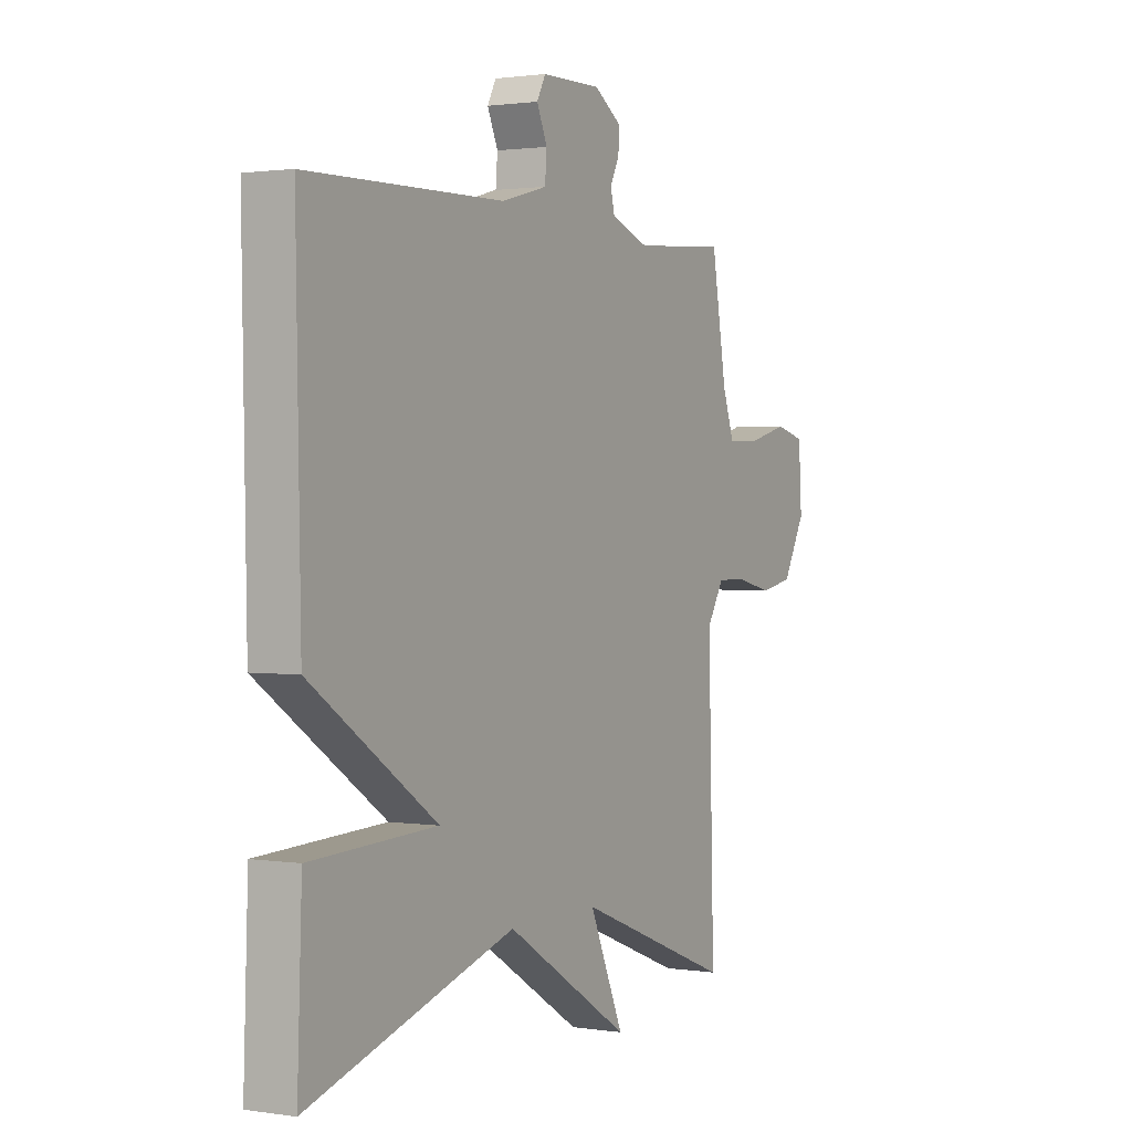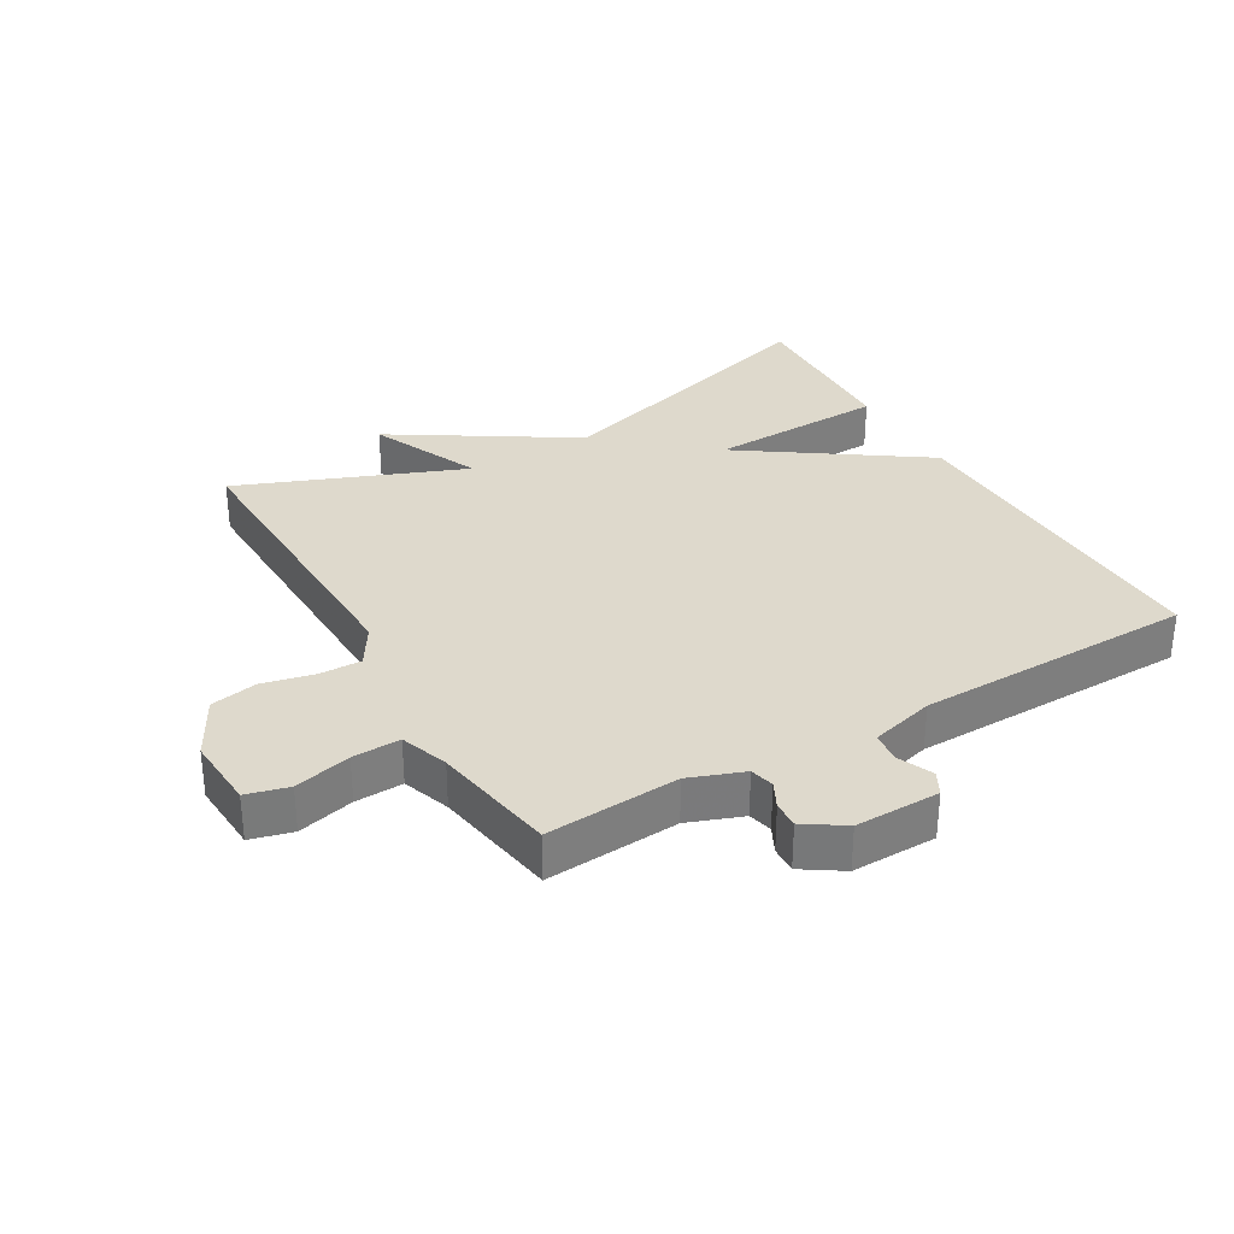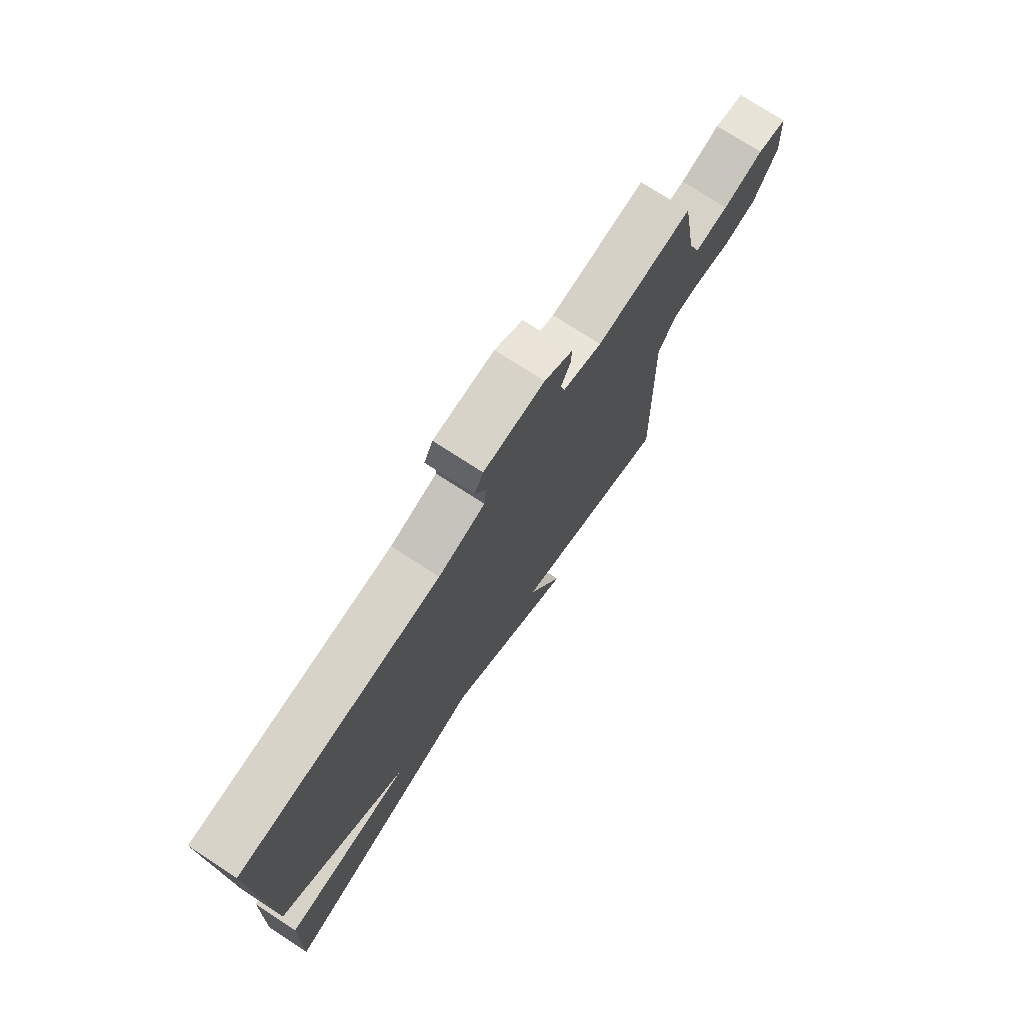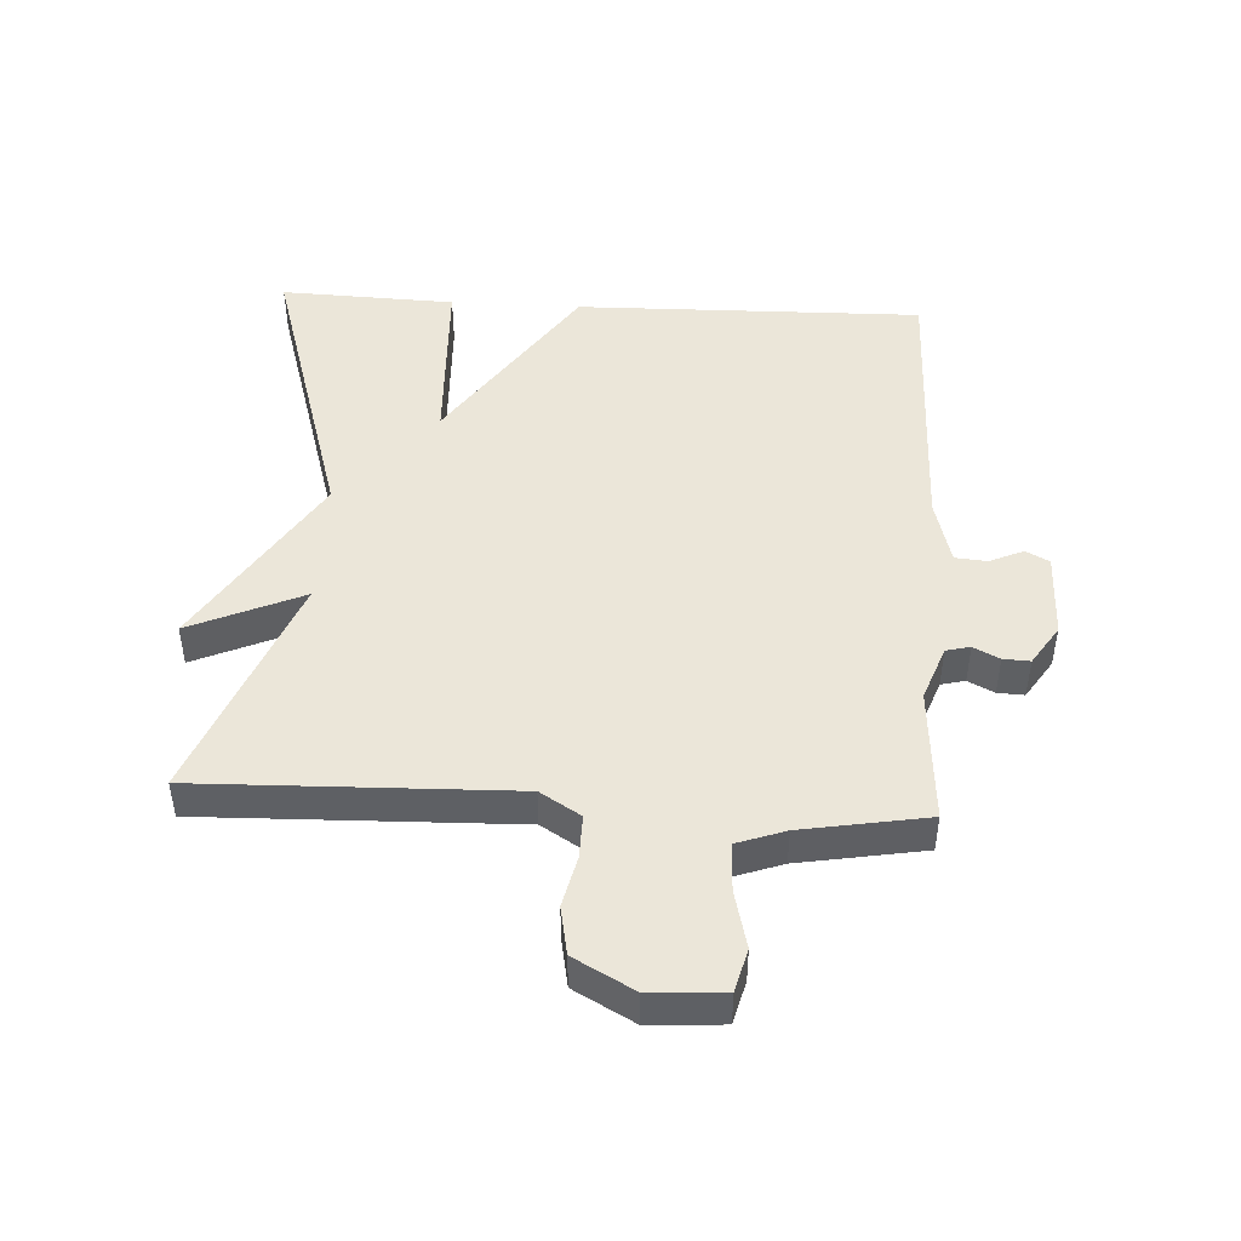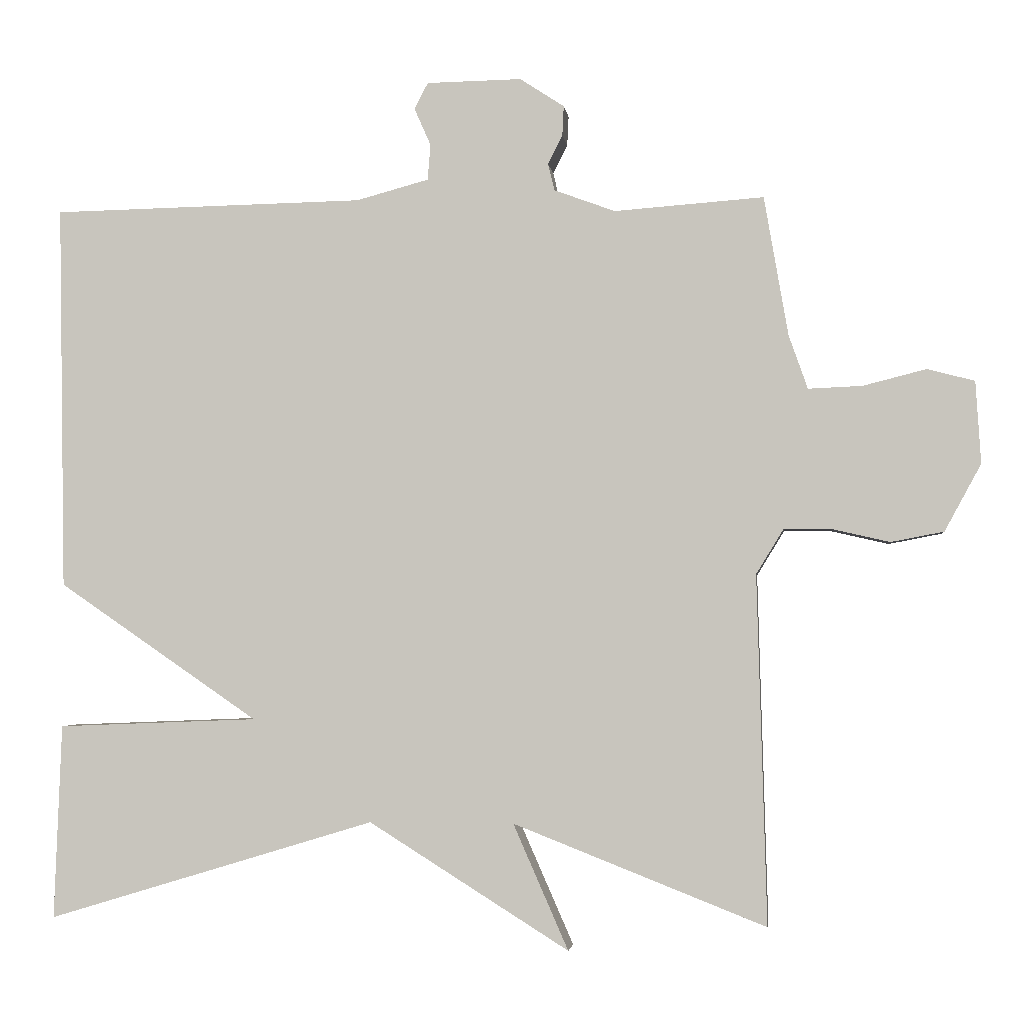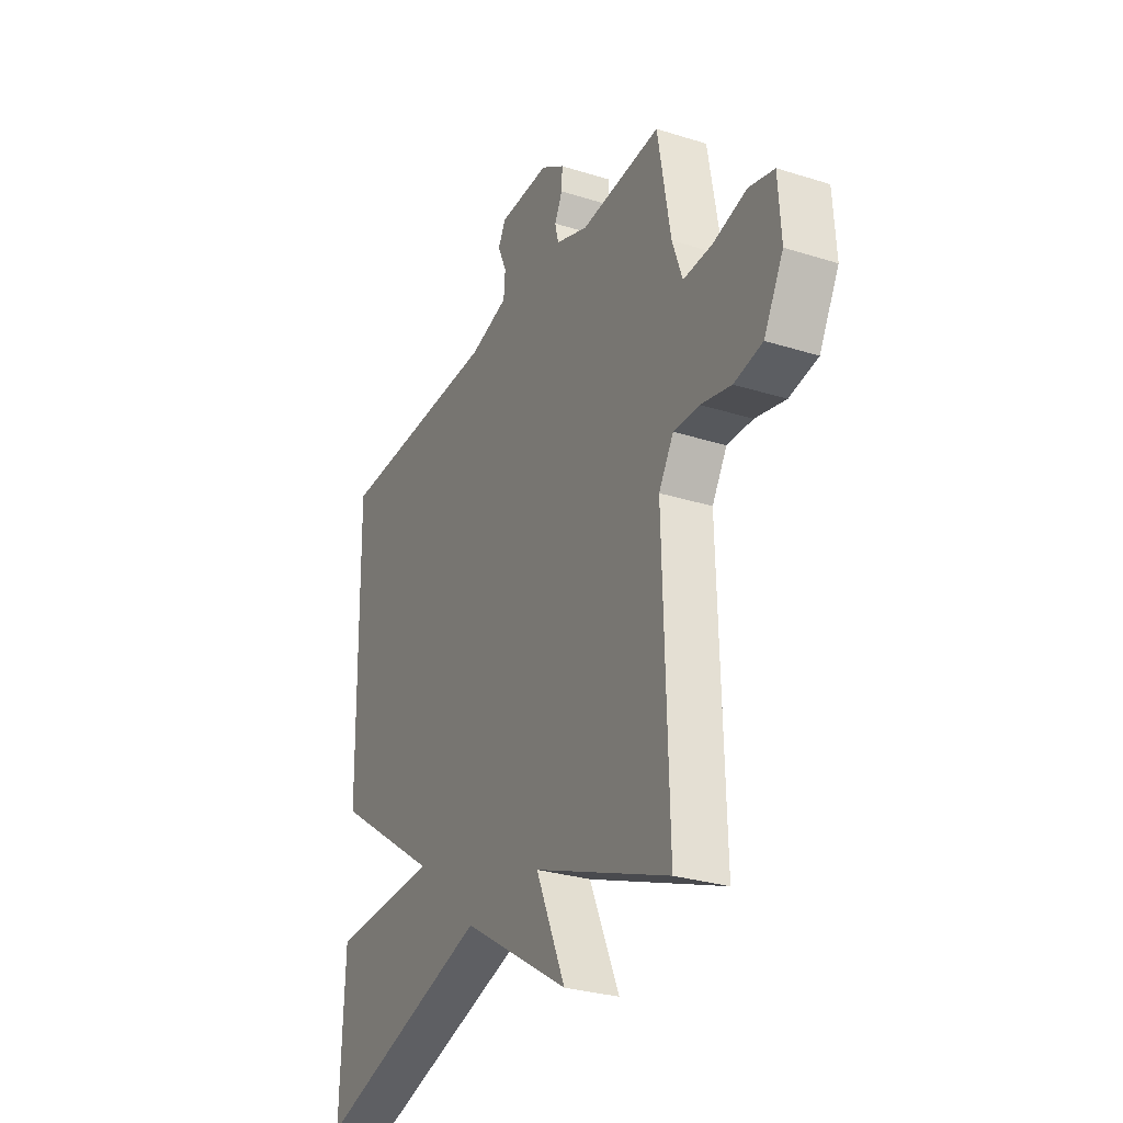
<metadata>
{"format":"obj","ext":"obj","renderer":"f3d","projection":"perspective","resolution":1024,"background":"white","views":[{"elev":1.4,"azim":119.2,"up":"+Z"},{"elev":32.2,"azim":-30.0,"up":"+Y"},{"elev":74.9,"azim":123.0,"up":"+Z"},{"elev":47.0,"azim":-86.8,"up":"+Y"},{"elev":-2.9,"azim":-173.1,"up":"+Z"},{"elev":-29.0,"azim":-115.1,"up":"+Z"}]}
</metadata>
<code>
v 0.5 0.07 -0.5
v 0.048 0.07 -0.363
v -0.228 0.07 -0.536
v -0.152 0.07 -0.363
v -0.5 0.07 -0.5
v -0.487 0.07 -0.02
v -0.525 0.07 0.042
v -0.591 0.07 0.041
v -0.669 0.07 0.023
v -0.742 0.07 0.037
v -0.792 0.07 0.129
v -0.785 0.07 0.242
v -0.72 0.07 0.259
v -0.633 0.07 0.237
v -0.559 0.07 0.234
v -0.533 0.07 0.308
v -0.5 0.07 0.5
v -0.294 0.07 0.485
v -0.21 0.07 0.516
v -0.201 0.07 0.553
v -0.221 0.07 0.593
v -0.223 0.07 0.634
v -0.162 0.07 0.674
v -0.031 0.07 0.672
v -0.012 0.07 0.636
v -0.035 0.07 0.584
v -0.031 0.07 0.535
v 0.069 0.07 0.508
v 0.5 0.07 0.5
v 0.49 0.07 -0.032
v 0.214 0.07 -0.221
v 0.49 0.07 -0.232
v 0.5 0 -0.5
v 0.048 0 -0.363
v -0.228 0 -0.536
v -0.152 0 -0.363
v -0.5 0 -0.5
v -0.487 0 -0.02
v -0.525 0 0.042
v -0.591 0 0.041
v -0.669 0 0.023
v -0.742 0 0.037
v -0.792 0 0.129
v -0.785 0 0.242
v -0.72 0 0.259
v -0.633 0 0.237
v -0.559 0 0.234
v -0.533 0 0.308
v -0.5 0 0.5
v -0.294 0 0.485
v -0.21 0 0.516
v -0.201 0 0.553
v -0.221 0 0.593
v -0.223 0 0.634
v -0.162 0 0.674
v -0.031 0 0.672
v -0.012 0 0.636
v -0.035 0 0.584
v -0.031 0 0.535
v 0.069 0 0.508
v 0.5 0 0.5
v 0.49 0 -0.032
v 0.214 0 -0.221
v 0.49 0 -0.232
f 31 32 1 2
f 28 29 30 31
f 27 28 31 2
f 24 25 26
f 23 24 26
f 22 23 26
f 21 22 26
f 20 21 26
f 19 20 26 27
f 18 19 27 2
f 16 17 18 2
f 12 13 14
f 11 12 14
f 10 11 14
f 9 10 14
f 8 9 14
f 7 8 14 15
f 15 16 2
f 7 15 2
f 6 7 2
f 2 3 4
f 6 2 4
f 4 5 6
f 34 33 64 63
f 63 62 61 60
f 34 63 60 59
f 58 57 56
f 58 56 55
f 58 55 54
f 58 54 53
f 58 53 52
f 59 58 52 51
f 34 59 51 50
f 34 50 49 48
f 46 45 44
f 46 44 43
f 46 43 42
f 46 42 41
f 46 41 40
f 47 46 40 39
f 34 48 47
f 34 47 39
f 34 39 38
f 36 35 34
f 36 34 38
f 38 37 36
f 1 33 34 2
f 2 34 35 3
f 3 35 36 4
f 4 36 37 5
f 5 37 38 6
f 6 38 39 7
f 7 39 40 8
f 8 40 41 9
f 9 41 42 10
f 10 42 43 11
f 11 43 44 12
f 12 44 45 13
f 13 45 46 14
f 14 46 47 15
f 15 47 48 16
f 16 48 49 17
f 17 49 50 18
f 18 50 51 19
f 19 51 52 20
f 20 52 53 21
f 21 53 54 22
f 22 54 55 23
f 23 55 56 24
f 24 56 57 25
f 25 57 58 26
f 26 58 59 27
f 27 59 60 28
f 28 60 61 29
f 29 61 62 30
f 30 62 63 31
f 31 63 64 32
f 32 64 33 1

</code>
